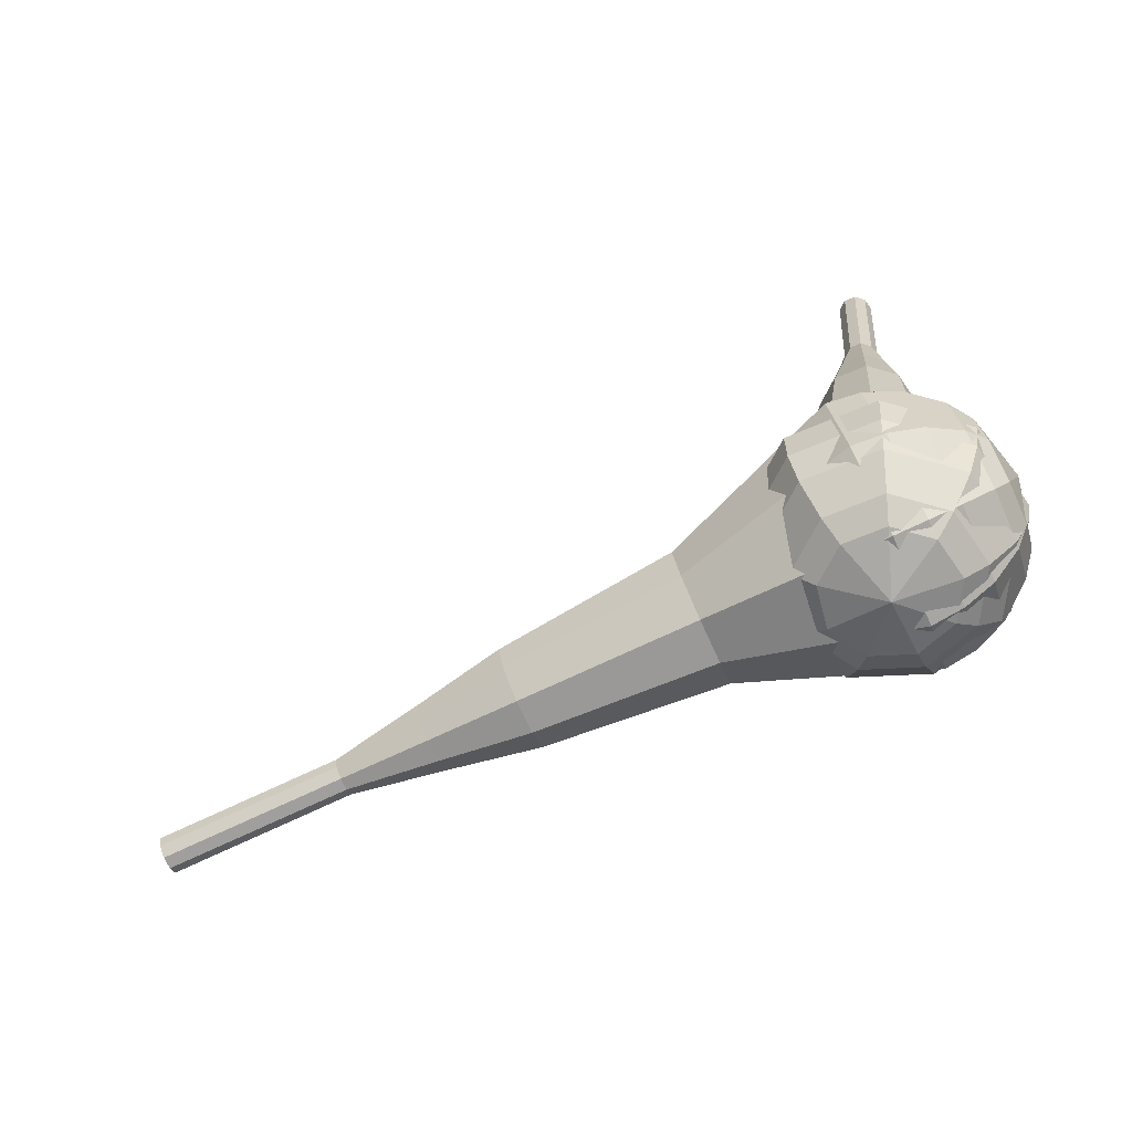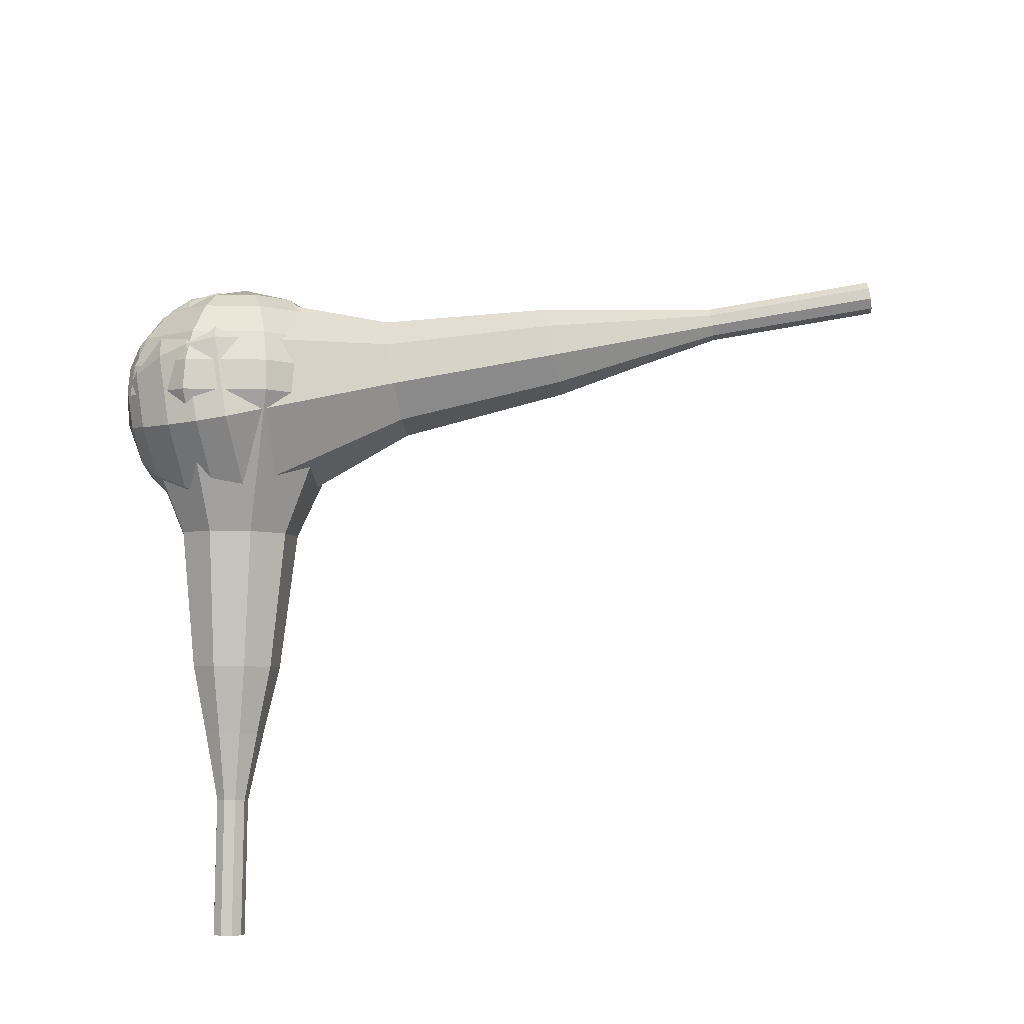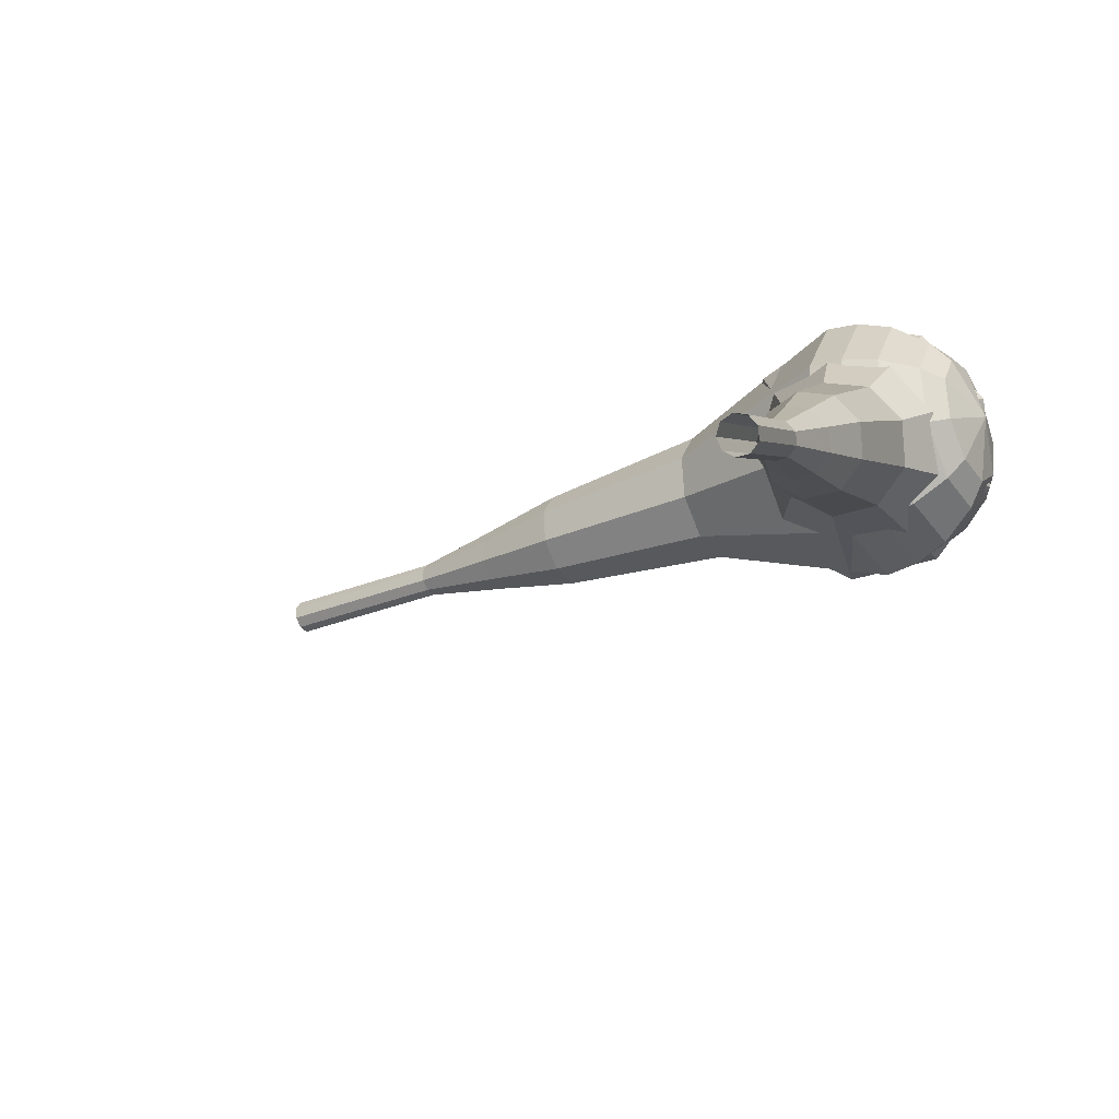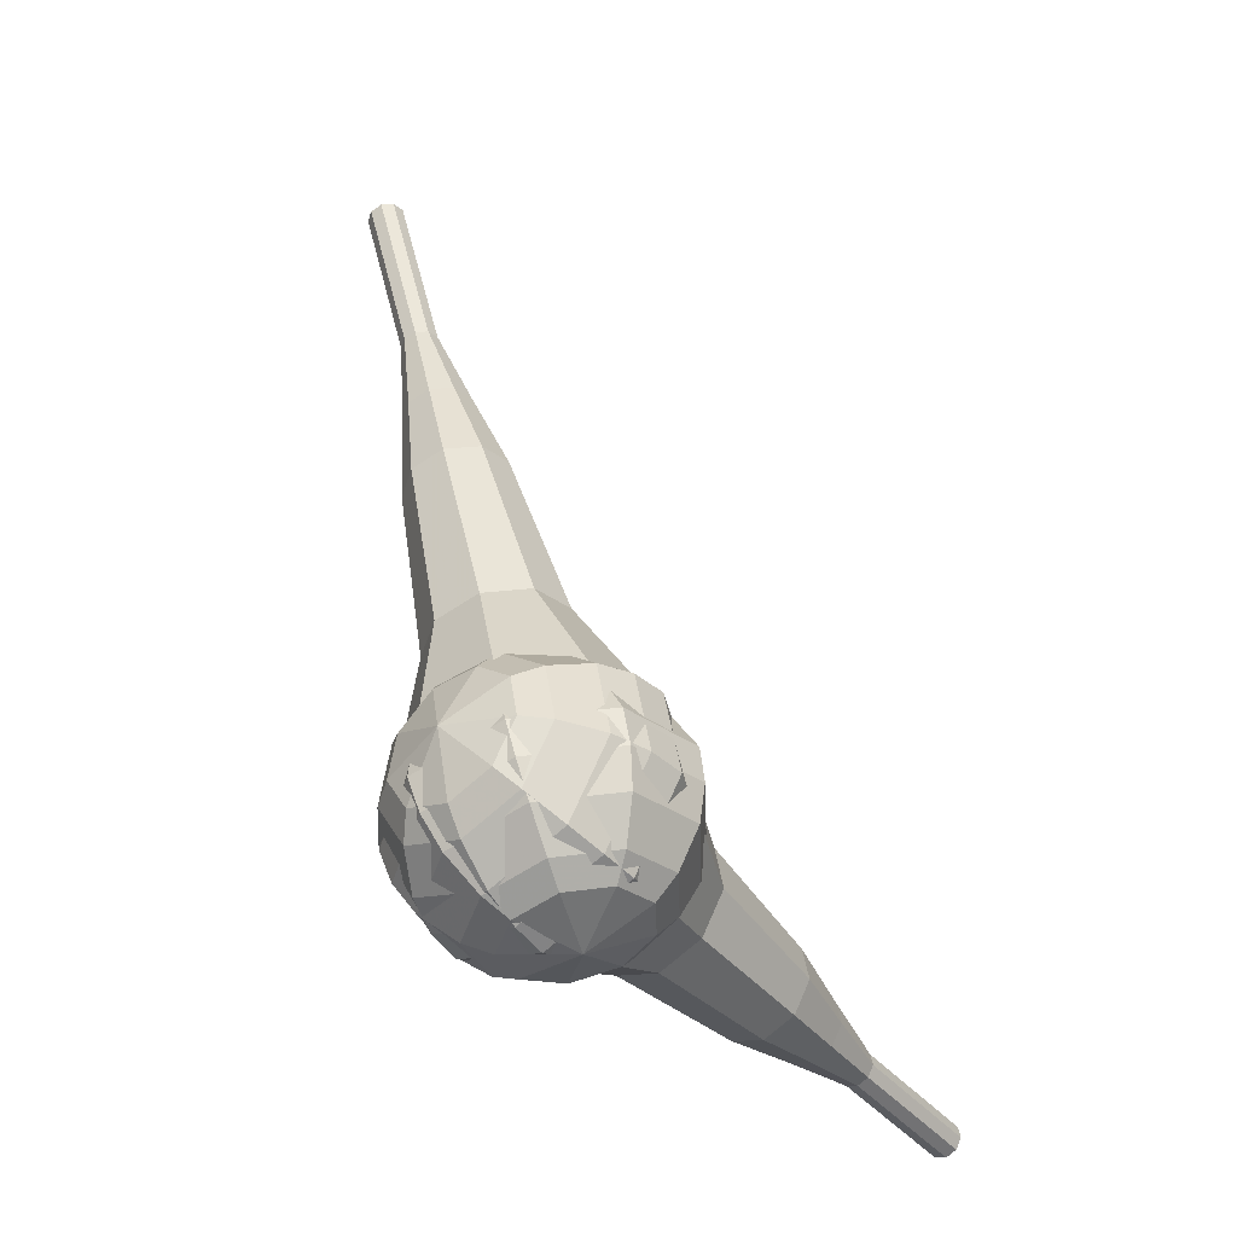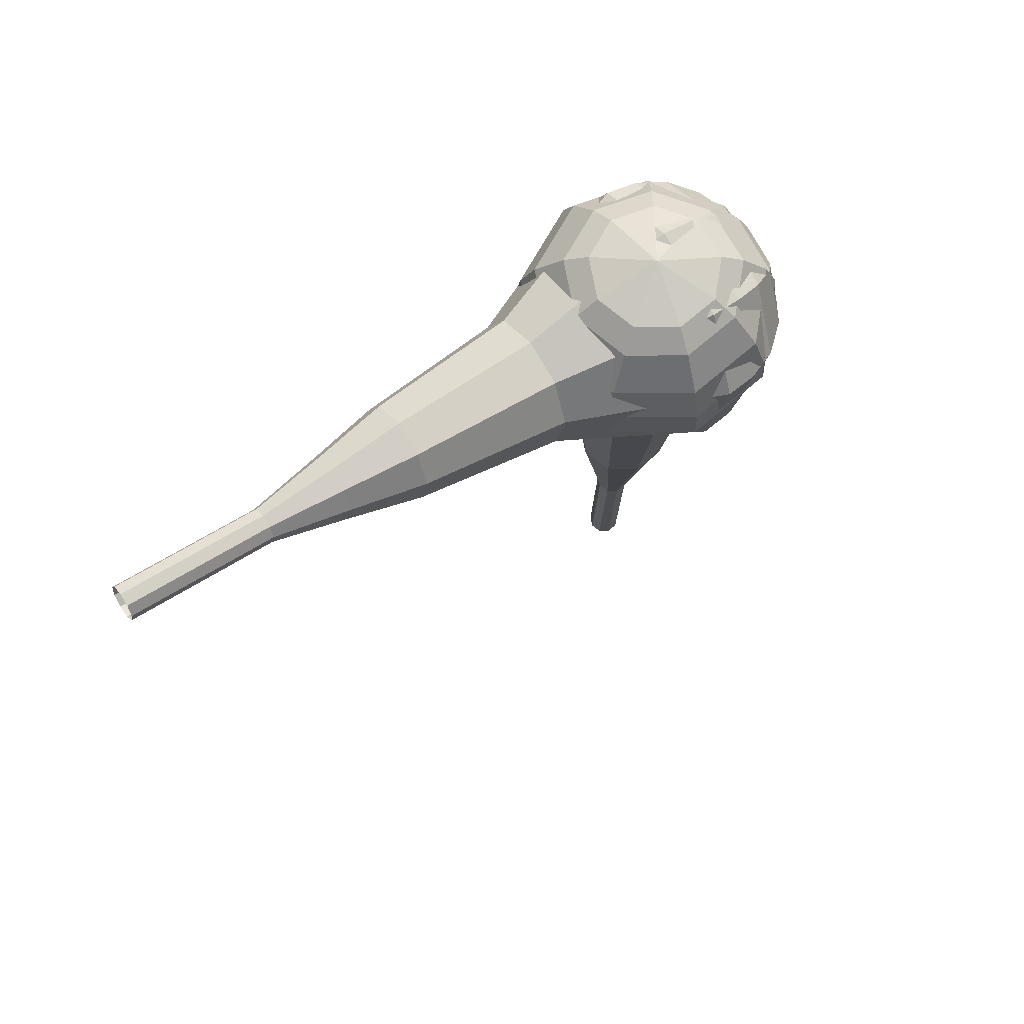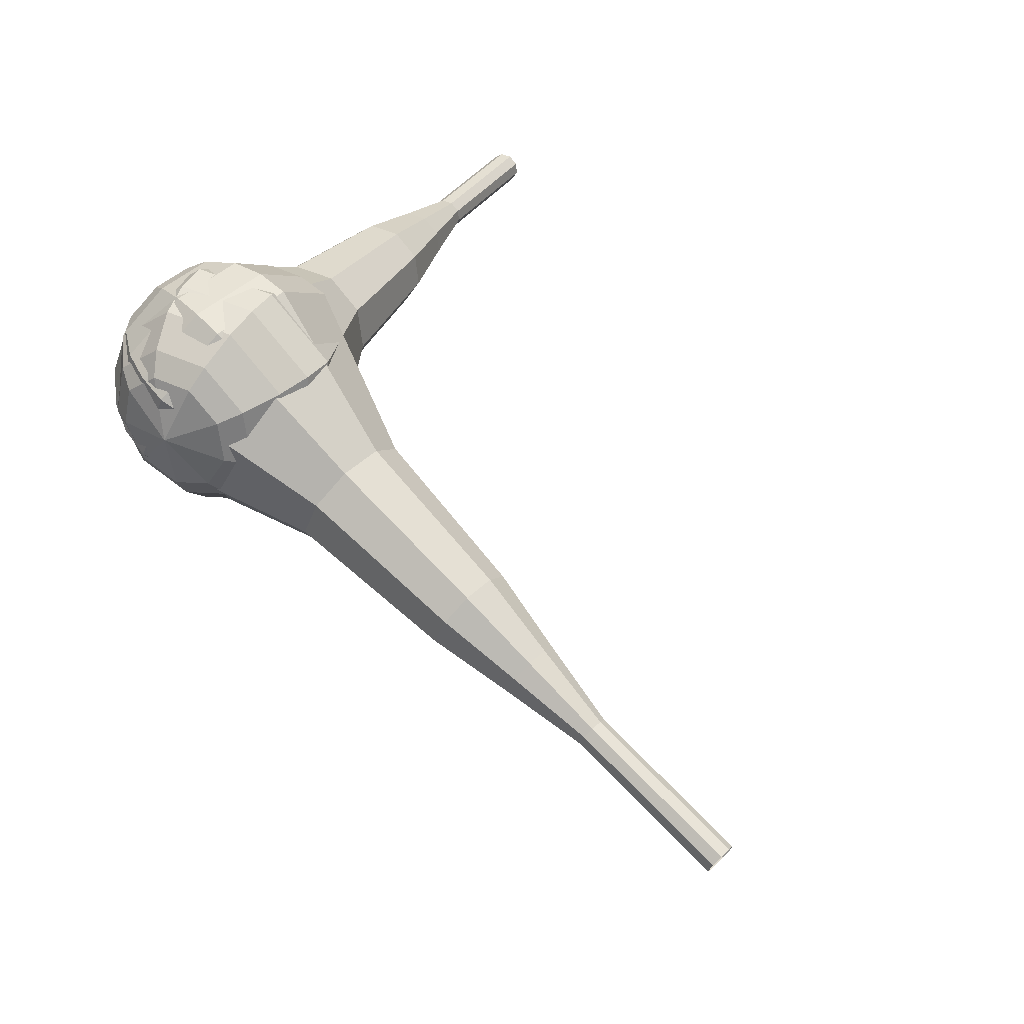
<metadata>
{"format":"obj","ext":"obj","renderer":"f3d","projection":"perspective","resolution":1024,"background":"white","views":[{"elev":77.9,"azim":160.1,"up":"+Z"},{"elev":-61.3,"azim":18.3,"up":"+Y"},{"elev":-34.3,"azim":-139.8,"up":"+Y"},{"elev":59.1,"azim":-100.4,"up":"+Z"},{"elev":-19.7,"azim":-81.9,"up":"+Y"},{"elev":74.9,"azim":54.7,"up":"+Y"}]}
</metadata>
<code>
g tube1
v 172.2 124.1 79.61
v 172.2 123.9 78.98
v 172.1 123.3 78.64
v 172.2 122.6 78.76
v 172.3 122.2 79.27
v 172.4 122.2 79.95
v 172.5 122.7 80.47
v 172.4 123.3 80.58
v 172.4 123.9 80.25
v 172.2 124.1 79.61
v 167.2 123.9 80.41
v 167.1 123.6 79.77
v 167.1 123 79.44
v 167.1 122.4 79.55
v 167.3 121.9 80.07
v 167.4 121.9 80.75
v 167.4 122.4 81.26
v 167.4 123.1 81.38
v 167.3 123.6 81.04
v 167.2 123.9 80.41
v 162.2 123.6 81.21
v 162.1 123.4 80.57
v 162.1 122.8 80.24
v 162.1 122.1 80.35
v 162.2 121.7 80.87
v 162.3 121.7 81.55
v 162.4 122.1 82.06
v 162.4 122.8 82.18
v 162.3 123.4 81.84
v 162.2 123.6 81.21
v 157.1 124.2 82.01
v 156.9 123.8 80.82
v 156.9 122.6 80.18
v 157 121.4 80.4
v 157.2 120.6 81.37
v 157.4 120.6 82.64
v 157.5 121.4 83.61
v 157.5 122.7 83.83
v 157.3 123.8 83.2
v 157.1 124.2 82.01
v 152 124.9 82.81
v 151.8 124.2 81.02
v 151.7 122.5 80.07
v 151.8 120.6 80.4
v 152.1 119.4 81.86
v 152.4 119.4 83.76
v 152.6 120.7 85.21
v 152.6 122.6 85.54
v 152.3 124.2 84.59
v 152 124.9 82.81
v 141.9 125.3 84.4
v 141.5 124.4 82.02
v 141.5 122.2 80.76
v 141.7 119.6 81.19
v 142.1 118 83.14
v 142.5 118 85.67
v 142.7 119.7 87.61
v 142.6 122.2 88.05
v 142.3 124.4 86.78
v 141.9 125.3 84.4
v 131.6 128.5 86
v 130.9 126.7 81.24
v 130.8 122.2 78.7
v 131.2 117.2 79.58
v 132 113.9 83.47
v 132.8 114 88.53
v 133.2 117.3 92.42
v 133.1 122.4 93.3
v 132.4 126.8 90.76
v 131.6 128.5 86
v 129.8 128.2 86.29
v 129.1 126.4 81.68
v 129 122.1 79.23
v 129.4 117.2 80.08
v 130.1 114.1 83.84
v 130.9 114.1 88.75
v 131.3 117.3 92.5
v 131.2 122.2 93.36
v 130.6 126.5 90.9
v 129.8 128.2 86.29
v 128 127.3 86.59
v 127.4 125.7 82.46
v 127.2 121.9 80.27
v 127.6 117.5 81.03
v 128.3 114.7 84.39
v 129 114.7 88.78
v 129.4 117.6 92.14
v 129.2 122 92.9
v 128.7 125.8 90.71
v 128 127.3 86.59
v 126.2 125.7 86.88
v 125.8 124.5 83.73
v 125.6 121.5 82.05
v 125.9 118.2 82.64
v 126.4 116 85.2
v 127 116.1 88.56
v 127.3 118.3 91.12
v 127.2 121.6 91.71
v 126.7 124.5 90.03
v 126.2 125.7 86.88
v 125.3 124.3 87.03
v 125 123.4 84.72
v 124.9 121.3 83.49
v 125.1 118.8 83.92
v 125.5 117.2 85.8
v 125.9 117.3 88.25
v 126.1 118.9 90.13
v 126.1 121.3 90.56
v 125.7 123.5 89.33
v 125.3 124.3 87.03
v 124.6 120.6 87.17
v 124.6 120.6 87.17
v 124.6 120.6 87.17
v 124.6 120.6 87.17
v 124.6 120.6 87.17
v 124.6 120.6 87.17
v 124.6 120.6 87.17
v 124.6 120.6 87.17
v 124.6 120.6 87.17
v 124.6 120.6 87.17
f 1 2 12
f 12 11 1
f 2 3 13
f 13 12 2
f 3 4 14
f 14 13 3
f 4 5 15
f 15 14 4
f 5 6 16
f 16 15 5
f 6 7 17
f 17 16 6
f 7 8 18
f 18 17 7
f 8 9 19
f 19 18 8
f 9 10 20
f 20 19 9
f 11 12 22
f 22 21 11
f 12 13 23
f 23 22 12
f 13 14 24
f 24 23 13
f 14 15 25
f 25 24 14
f 15 16 26
f 26 25 15
f 16 17 27
f 27 26 16
f 17 18 28
f 28 27 17
f 18 19 29
f 29 28 18
f 19 20 30
f 30 29 19
f 21 22 32
f 32 31 21
f 22 23 33
f 33 32 22
f 23 24 34
f 34 33 23
f 24 25 35
f 35 34 24
f 25 26 36
f 36 35 25
f 26 27 37
f 37 36 26
f 27 28 38
f 38 37 27
f 28 29 39
f 39 38 28
f 29 30 40
f 40 39 29
f 31 32 42
f 42 41 31
f 32 33 43
f 43 42 32
f 33 34 44
f 44 43 33
f 34 35 45
f 45 44 34
f 35 36 46
f 46 45 35
f 36 37 47
f 47 46 36
f 37 38 48
f 48 47 37
f 38 39 49
f 49 48 38
f 39 40 50
f 50 49 39
f 41 42 52
f 52 51 41
f 42 43 53
f 53 52 42
f 43 44 54
f 54 53 43
f 44 45 55
f 55 54 44
f 45 46 56
f 56 55 45
f 46 47 57
f 57 56 46
f 47 48 58
f 58 57 47
f 48 49 59
f 59 58 48
f 49 50 60
f 60 59 49
f 51 52 62
f 62 61 51
f 52 53 63
f 63 62 52
f 53 54 64
f 64 63 53
f 54 55 65
f 65 64 54
f 55 56 66
f 66 65 55
f 56 57 67
f 67 66 56
f 57 58 68
f 68 67 57
f 58 59 69
f 69 68 58
f 59 60 70
f 70 69 59
f 61 62 72
f 72 71 61
f 62 63 73
f 73 72 62
f 63 64 74
f 74 73 63
f 64 65 75
f 75 74 64
f 65 66 76
f 76 75 65
f 66 67 77
f 77 76 66
f 67 68 78
f 78 77 67
f 68 69 79
f 79 78 68
f 69 70 80
f 80 79 69
f 71 72 82
f 82 81 71
f 72 73 83
f 83 82 72
f 73 74 84
f 84 83 73
f 74 75 85
f 85 84 74
f 75 76 86
f 86 85 75
f 76 77 87
f 87 86 76
f 77 78 88
f 88 87 77
f 78 79 89
f 89 88 78
f 79 80 90
f 90 89 79
f 81 82 92
f 92 91 81
f 82 83 93
f 93 92 82
f 83 84 94
f 94 93 83
f 84 85 95
f 95 94 84
f 85 86 96
f 96 95 85
f 86 87 97
f 97 96 86
f 87 88 98
f 98 97 87
f 88 89 99
f 99 98 88
f 89 90 100
f 100 99 89
f 91 92 102
f 102 101 91
f 92 93 103
f 103 102 92
f 93 94 104
f 104 103 93
f 94 95 105
f 105 104 94
f 95 96 106
f 106 105 95
f 96 97 107
f 107 106 96
f 97 98 108
f 108 107 97
f 98 99 109
f 109 108 98
f 99 100 110
f 110 109 99
f 101 102 112
f 112 111 101
f 102 103 113
f 113 112 102
f 103 104 114
f 114 113 103
f 104 105 115
f 115 114 104
f 105 106 116
f 116 115 105
f 106 107 117
f 117 116 106
f 107 108 118
f 118 117 107
f 108 109 119
f 119 118 108
f 109 110 120
f 120 119 109
v 123.6 101.8 59.54
v 123.7 102.3 59.14
v 123.2 102.8 58.93
v 122.6 103 59
v 122 102.9 59.33
v 121.8 102.4 59.75
v 122 101.8 60.08
v 122.6 101.4 60.15
v 123.2 101.4 59.94
v 123.6 101.8 59.54
v 124.8 104.1 62.85
v 124.8 104.7 62.45
v 124.4 105.2 62.24
v 123.8 105.4 62.31
v 123.2 105.2 62.63
v 122.9 104.7 63.06
v 123.2 104.2 63.38
v 123.7 103.8 63.46
v 124.4 103.8 63.25
v 124.8 104.1 62.85
v 126 106.5 66.15
v 126 107 65.76
v 125.6 107.5 65.54
v 124.9 107.7 65.62
v 124.3 107.6 65.94
v 124.1 107.1 66.37
v 124.3 106.5 66.69
v 124.9 106.1 66.77
v 125.5 106.1 66.55
v 126 106.5 66.15
v 127.9 108.4 69.46
v 127.9 109.5 68.71
v 127.1 110.4 68.32
v 125.9 110.8 68.45
v 124.9 110.5 69.06
v 124.4 109.6 69.86
v 124.8 108.5 70.47
v 125.9 107.8 70.61
v 127.1 107.8 70.21
v 127.9 108.4 69.46
v 129.9 110.4 72.77
v 129.9 111.9 71.65
v 128.8 113.3 71.05
v 127 113.9 71.26
v 125.3 113.4 72.17
v 124.7 112.1 73.37
v 125.3 110.5 74.28
v 126.9 109.4 74.49
v 128.7 109.4 73.89
v 129.9 110.4 72.77
v 133.1 114.6 79.38
v 133.1 116.7 77.89
v 131.6 118.6 77.09
v 129.1 119.4 77.37
v 127 118.8 78.59
v 126.1 117 80.18
v 126.9 114.8 81.4
v 129 113.4 81.68
v 131.4 113.3 80.88
v 133.1 114.6 79.38
v 138.7 117.7 86
v 138.8 121.9 83.01
v 135.7 125.6 81.42
v 130.9 127.2 81.97
v 126.6 125.9 84.41
v 124.8 122.3 87.59
v 126.4 118.1 90.03
v 130.6 115.2 90.58
v 135.5 115.1 88.99
v 138.7 117.7 86
v 139 118.8 87.47
v 139.1 122.9 84.57
v 136.1 126.5 83.03
v 131.4 128.1 83.57
v 127.3 126.8 85.93
v 125.5 123.3 89.01
v 127.1 119.2 91.37
v 131.2 116.5 91.91
v 135.9 116.3 90.37
v 139 118.8 87.47
v 138.9 120.2 88.94
v 138.9 123.8 86.35
v 136.3 127.1 84.97
v 132.1 128.5 85.45
v 128.3 127.3 87.56
v 126.8 124.2 90.32
v 128.2 120.6 92.43
v 131.8 118.1 92.91
v 136 118 91.53
v 138.9 120.2 88.94
v 138 121.9 90.41
v 138.1 124.7 88.43
v 136 127.2 87.38
v 132.8 128.2 87.74
v 129.9 127.4 89.36
v 128.8 125 91.46
v 129.8 122.2 93.08
v 132.6 120.3 93.44
v 135.8 120.2 92.39
v 138 121.9 90.41
v 137.1 123.1 91.15
v 137.1 125.1 89.7
v 135.6 126.9 88.93
v 133.3 127.7 89.19
v 131.2 127 90.37
v 130.3 125.3 91.92
v 131.1 123.2 93.1
v 133.1 121.9 93.36
v 135.5 121.8 92.59
v 137.1 123.1 91.15
v 134.1 125.2 91.88
v 134.1 125.2 91.88
v 134.1 125.2 91.88
v 134.1 125.2 91.88
v 134.1 125.2 91.88
v 134.1 125.2 91.88
v 134.1 125.2 91.88
v 134.1 125.2 91.88
v 134.1 125.2 91.88
v 134.1 125.2 91.88
f 121 122 132
f 132 131 121
f 122 123 133
f 133 132 122
f 123 124 134
f 134 133 123
f 124 125 135
f 135 134 124
f 125 126 136
f 136 135 125
f 126 127 137
f 137 136 126
f 127 128 138
f 138 137 127
f 128 129 139
f 139 138 128
f 129 130 140
f 140 139 129
f 131 132 142
f 142 141 131
f 132 133 143
f 143 142 132
f 133 134 144
f 144 143 133
f 134 135 145
f 145 144 134
f 135 136 146
f 146 145 135
f 136 137 147
f 147 146 136
f 137 138 148
f 148 147 137
f 138 139 149
f 149 148 138
f 139 140 150
f 150 149 139
f 141 142 152
f 152 151 141
f 142 143 153
f 153 152 142
f 143 144 154
f 154 153 143
f 144 145 155
f 155 154 144
f 145 146 156
f 156 155 145
f 146 147 157
f 157 156 146
f 147 148 158
f 158 157 147
f 148 149 159
f 159 158 148
f 149 150 160
f 160 159 149
f 151 152 162
f 162 161 151
f 152 153 163
f 163 162 152
f 153 154 164
f 164 163 153
f 154 155 165
f 165 164 154
f 155 156 166
f 166 165 155
f 156 157 167
f 167 166 156
f 157 158 168
f 168 167 157
f 158 159 169
f 169 168 158
f 159 160 170
f 170 169 159
f 161 162 172
f 172 171 161
f 162 163 173
f 173 172 162
f 163 164 174
f 174 173 163
f 164 165 175
f 175 174 164
f 165 166 176
f 176 175 165
f 166 167 177
f 177 176 166
f 167 168 178
f 178 177 167
f 168 169 179
f 179 178 168
f 169 170 180
f 180 179 169
f 171 172 182
f 182 181 171
f 172 173 183
f 183 182 172
f 173 174 184
f 184 183 173
f 174 175 185
f 185 184 174
f 175 176 186
f 186 185 175
f 176 177 187
f 187 186 176
f 177 178 188
f 188 187 177
f 178 179 189
f 189 188 178
f 179 180 190
f 190 189 179
f 181 182 192
f 192 191 181
f 182 183 193
f 193 192 182
f 183 184 194
f 194 193 183
f 184 185 195
f 195 194 184
f 185 186 196
f 196 195 185
f 186 187 197
f 197 196 186
f 187 188 198
f 198 197 187
f 188 189 199
f 199 198 188
f 189 190 200
f 200 199 189
f 191 192 202
f 202 201 191
f 192 193 203
f 203 202 192
f 193 194 204
f 204 203 193
f 194 195 205
f 205 204 194
f 195 196 206
f 206 205 195
f 196 197 207
f 207 206 196
f 197 198 208
f 208 207 197
f 198 199 209
f 209 208 198
f 199 200 210
f 210 209 199
f 201 202 212
f 212 211 201
f 202 203 213
f 213 212 202
f 203 204 214
f 214 213 203
f 204 205 215
f 215 214 204
f 205 206 216
f 216 215 205
f 206 207 217
f 217 216 206
f 207 208 218
f 218 217 207
f 208 209 219
f 219 218 208
f 209 210 220
f 220 219 209
f 211 212 222
f 222 221 211
f 212 213 223
f 223 222 212
f 213 214 224
f 224 223 213
f 214 215 225
f 225 224 214
f 215 216 226
f 226 225 215
f 216 217 227
f 227 226 216
f 217 218 228
f 228 227 217
f 218 219 229
f 229 228 218
f 219 220 230
f 230 229 219
f 221 222 232
f 232 231 221
f 222 223 233
f 233 232 222
f 223 224 234
f 234 233 223
f 224 225 235
f 235 234 224
f 225 226 236
f 236 235 225
f 226 227 237
f 237 236 226
f 227 228 238
f 238 237 227
f 228 229 239
f 239 238 228
f 229 230 240
f 240 239 229
g

</code>
